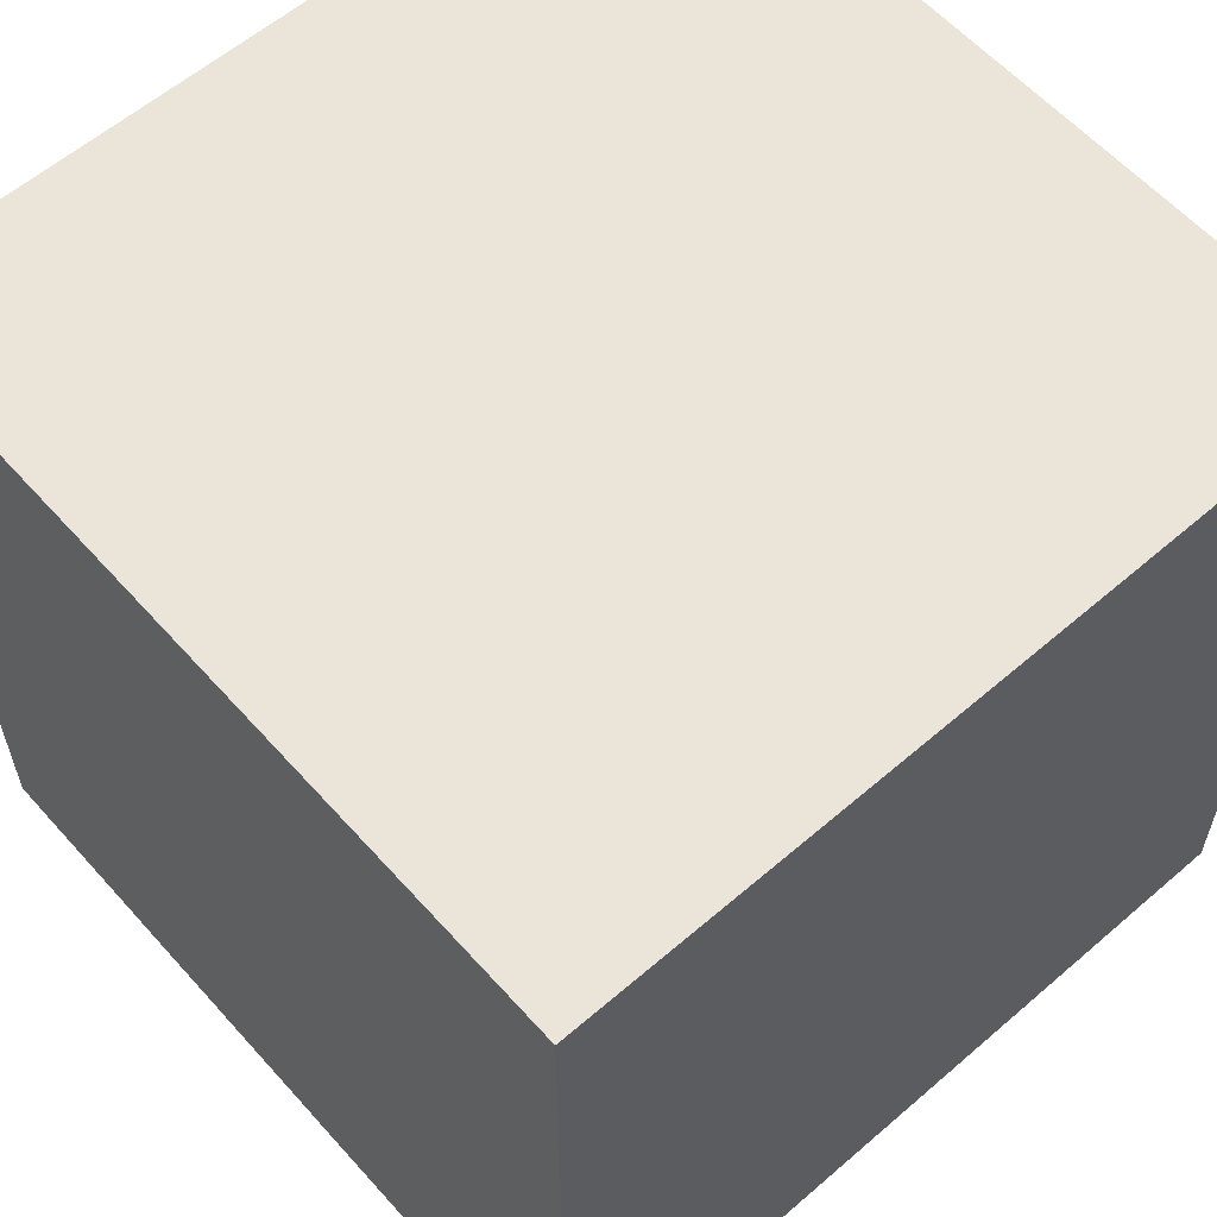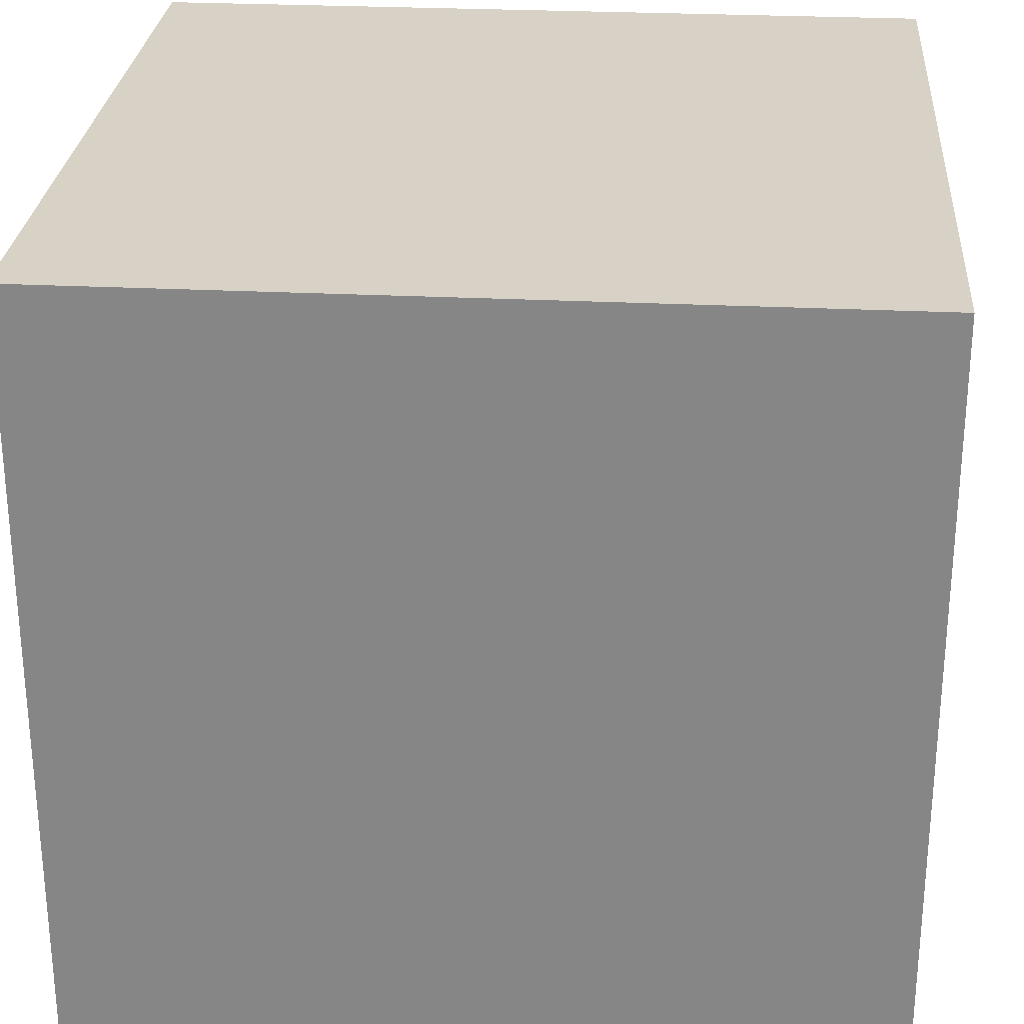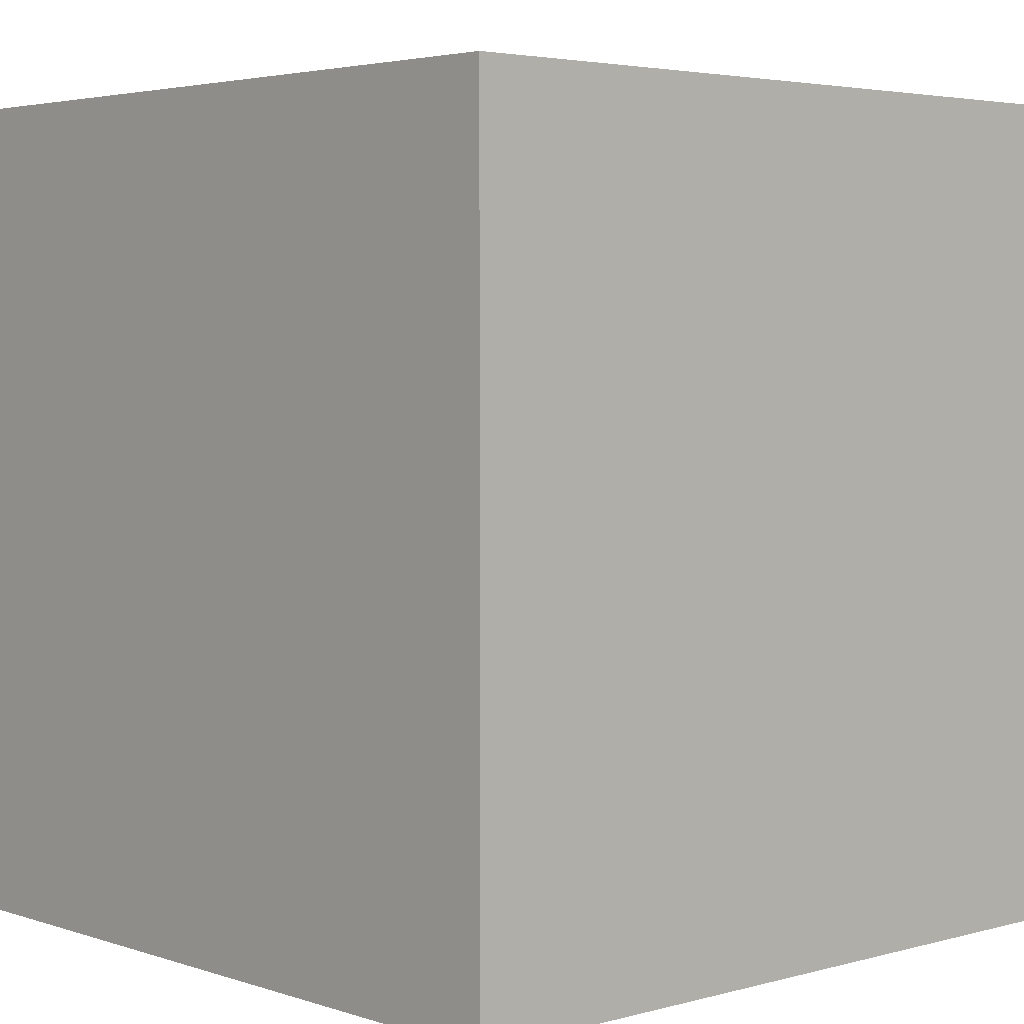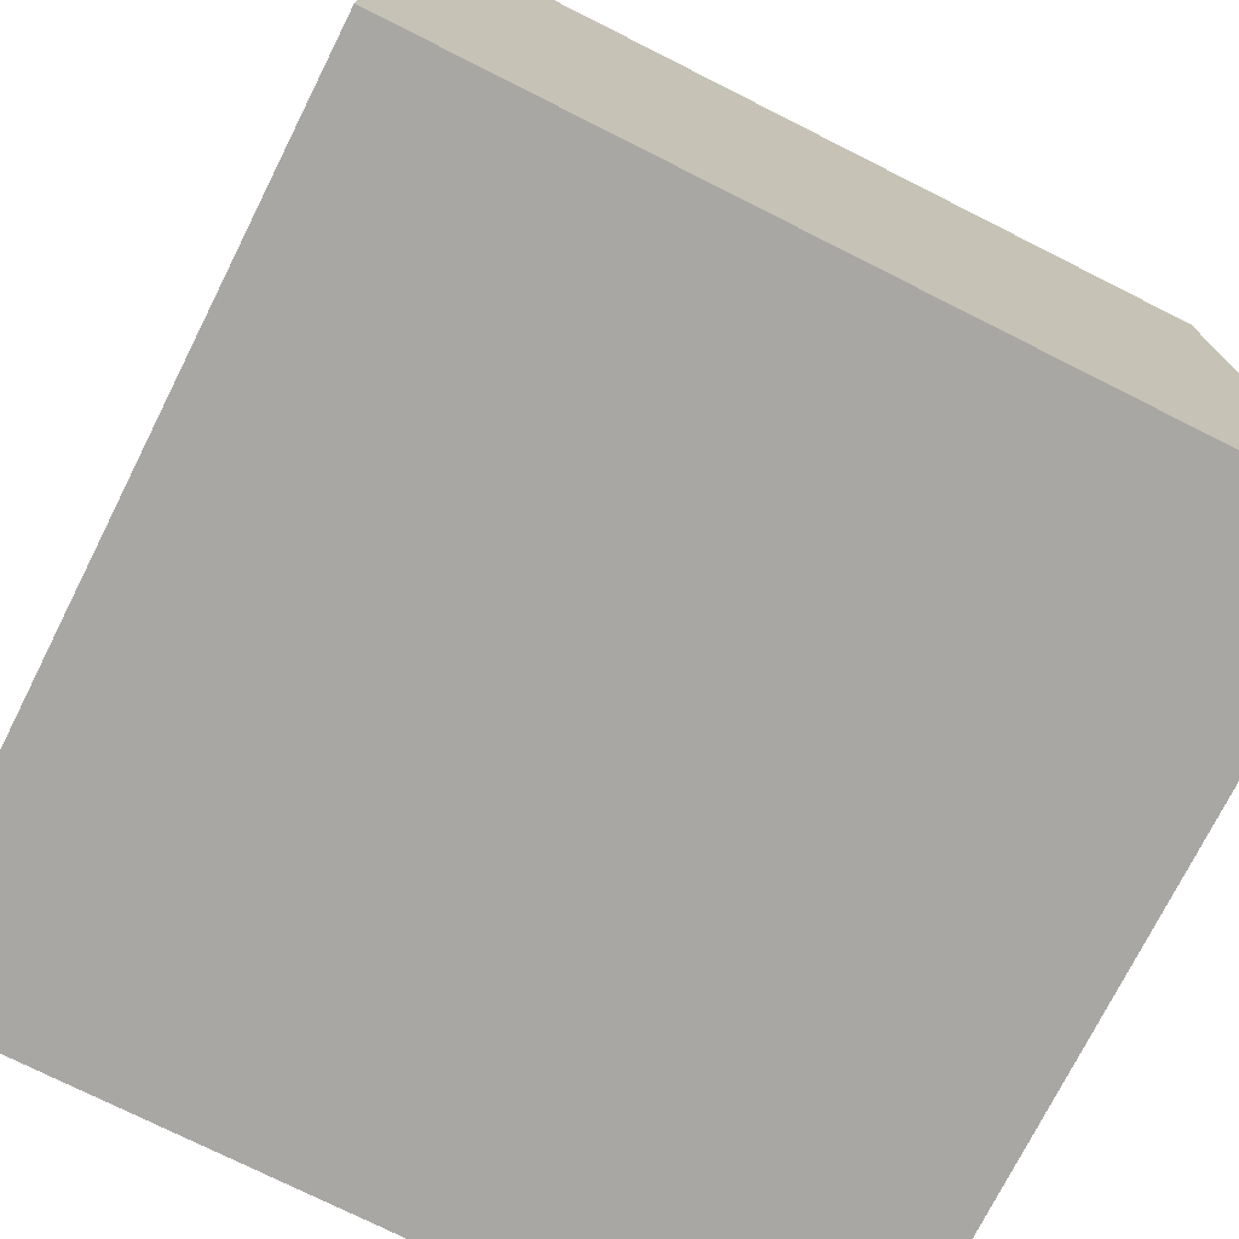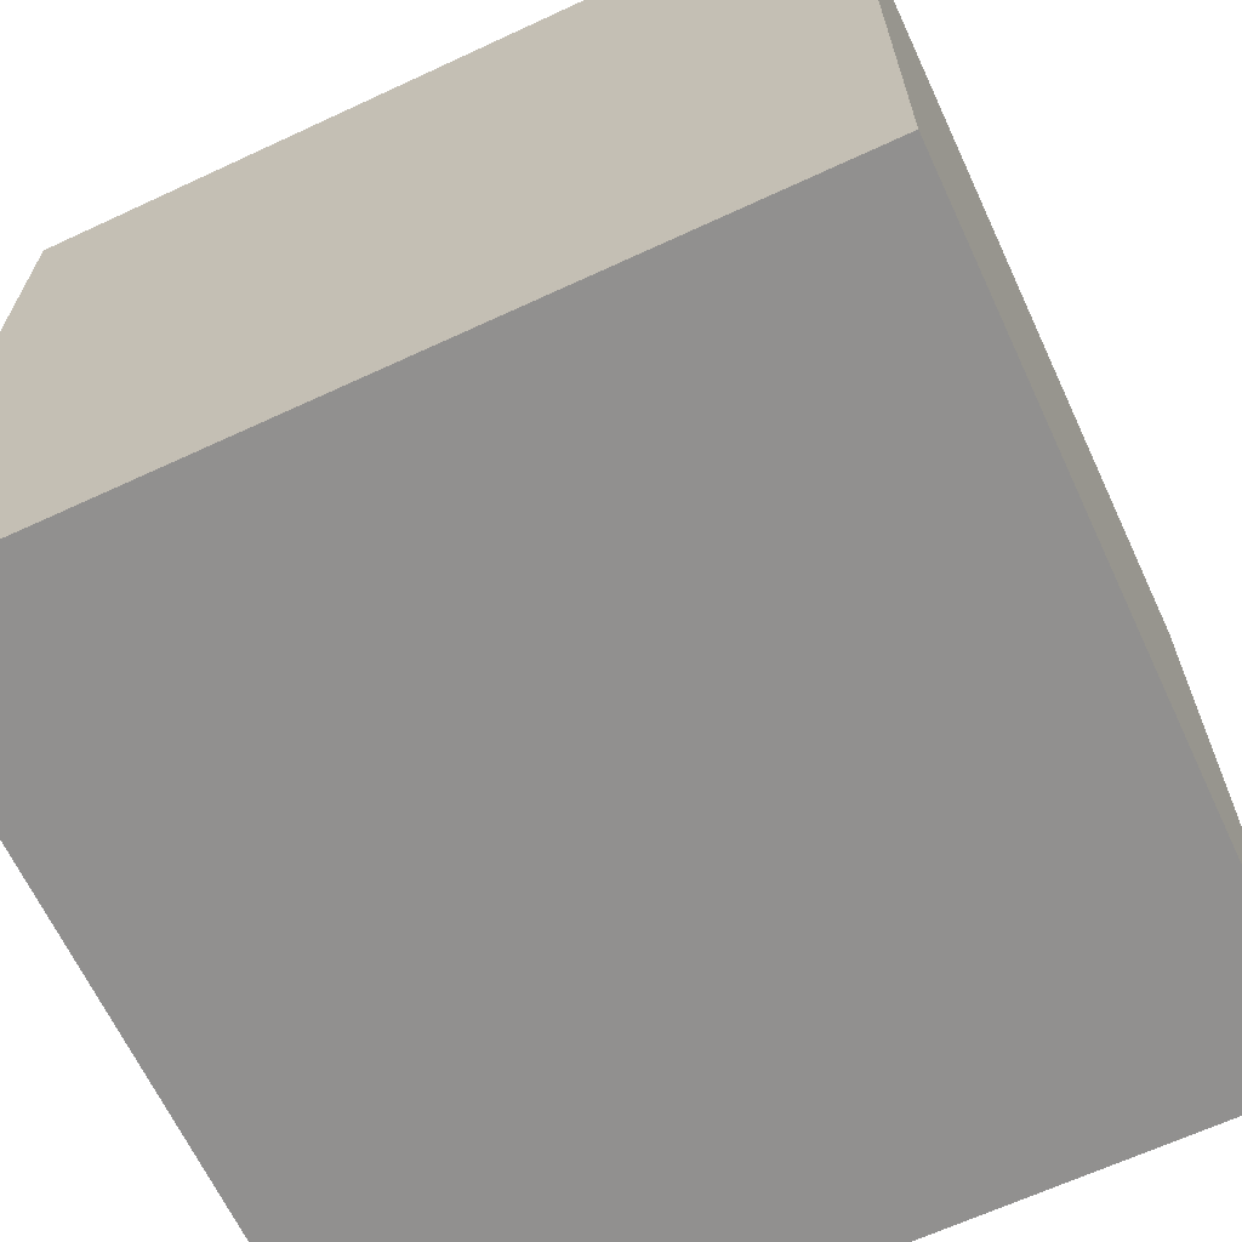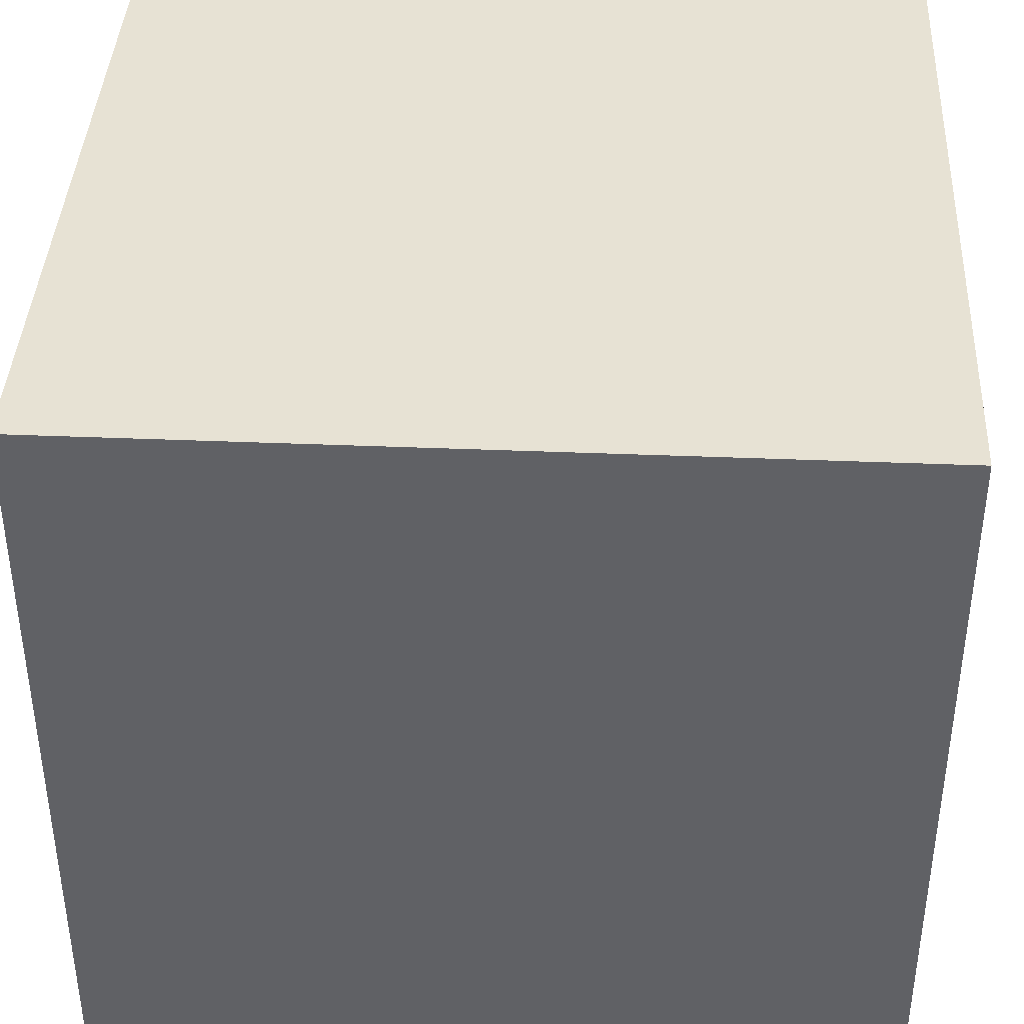
<metadata>
{"format":"obj","ext":"obj","renderer":"f3d","projection":"perspective","resolution":1024,"background":"white","views":[{"elev":59.5,"azim":-41.5,"up":"+Z"},{"elev":27.3,"azim":94.4,"up":"+Y"},{"elev":3.7,"azim":47.6,"up":"+Y"},{"elev":-74.7,"azim":63.3,"up":"+Z"},{"elev":-65.7,"azim":-65.0,"up":"+Y"},{"elev":40.0,"azim":92.9,"up":"+Y"}]}
</metadata>
<code>
v 1 0 -1
v 0 0 -0
v 0 0 -1
f 1 2 3
v 1 0 -0
f 2 1 4
v 1 1 -0
f 1 5 4
v 1 1 -1
f 5 1 6
v 0 1 -1
f 1 7 6
f 7 1 3
f 2 7 3
v 0 1 -0
f 7 2 8
f 2 5 8
f 5 2 4
f 5 7 8
f 7 5 6

</code>
